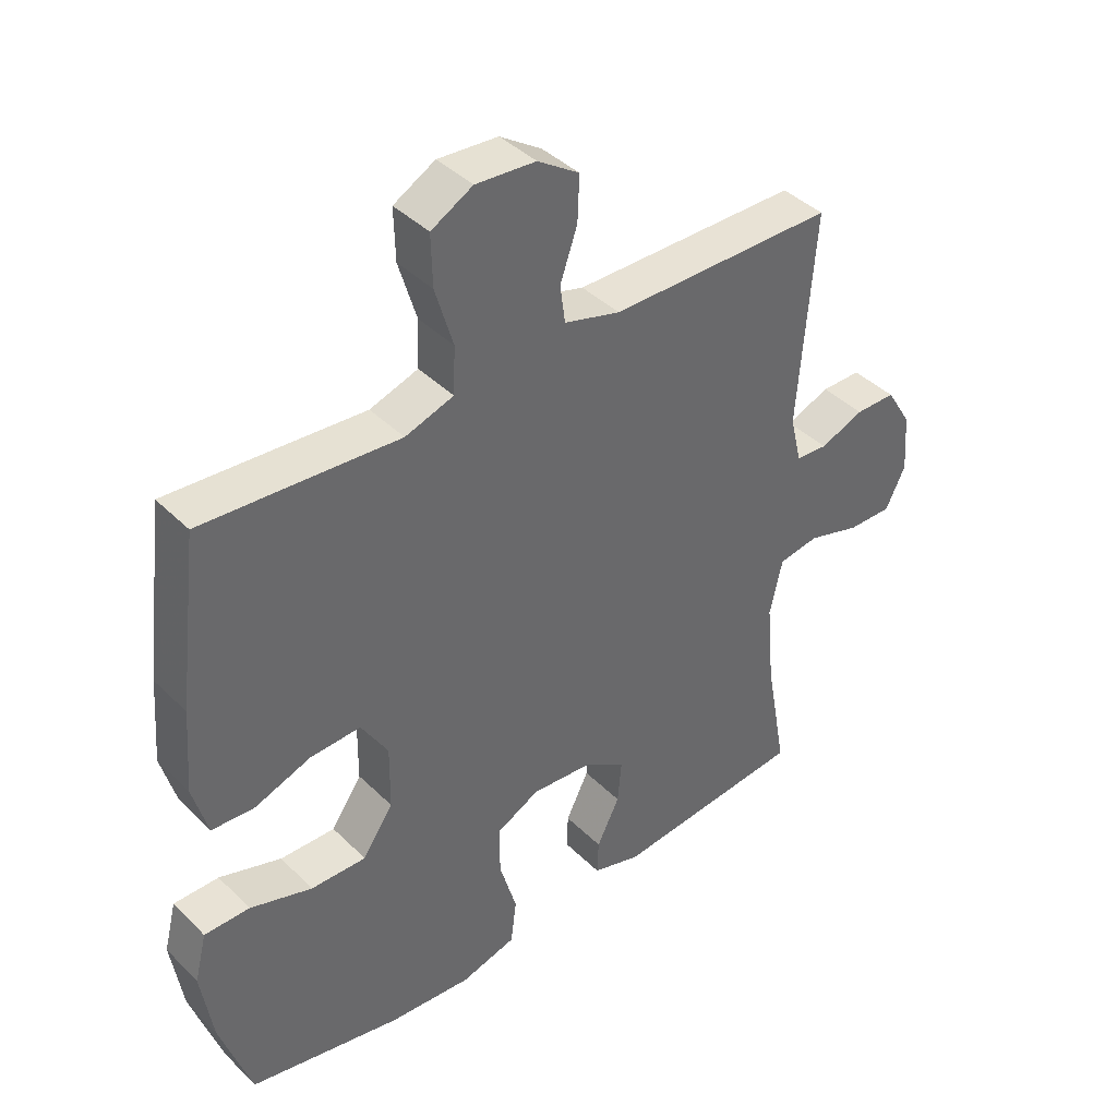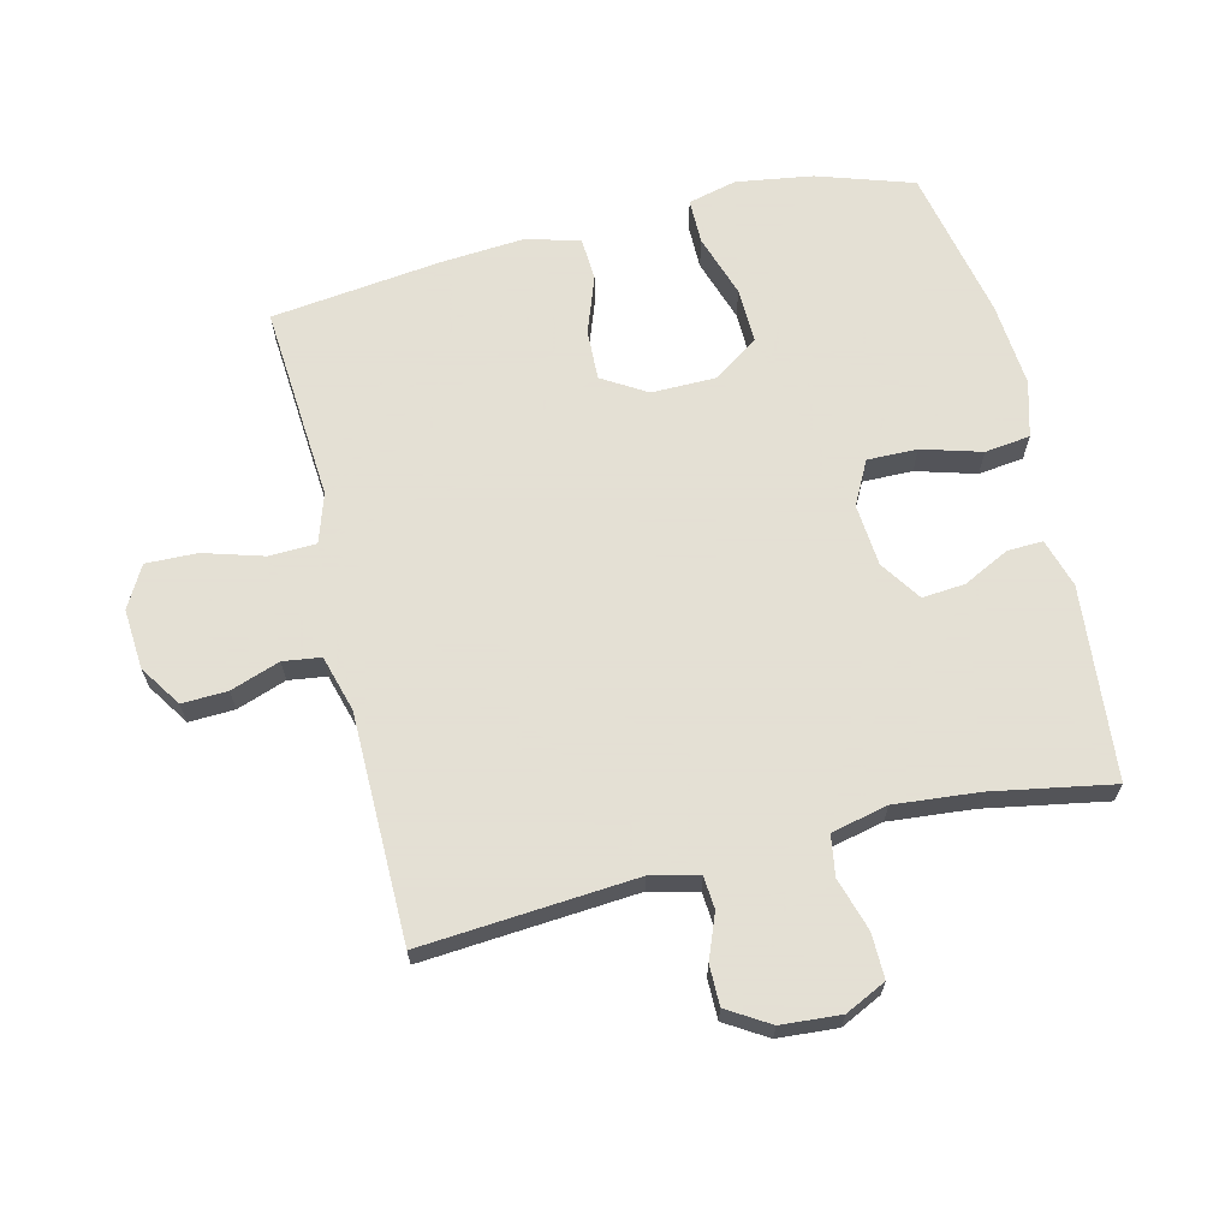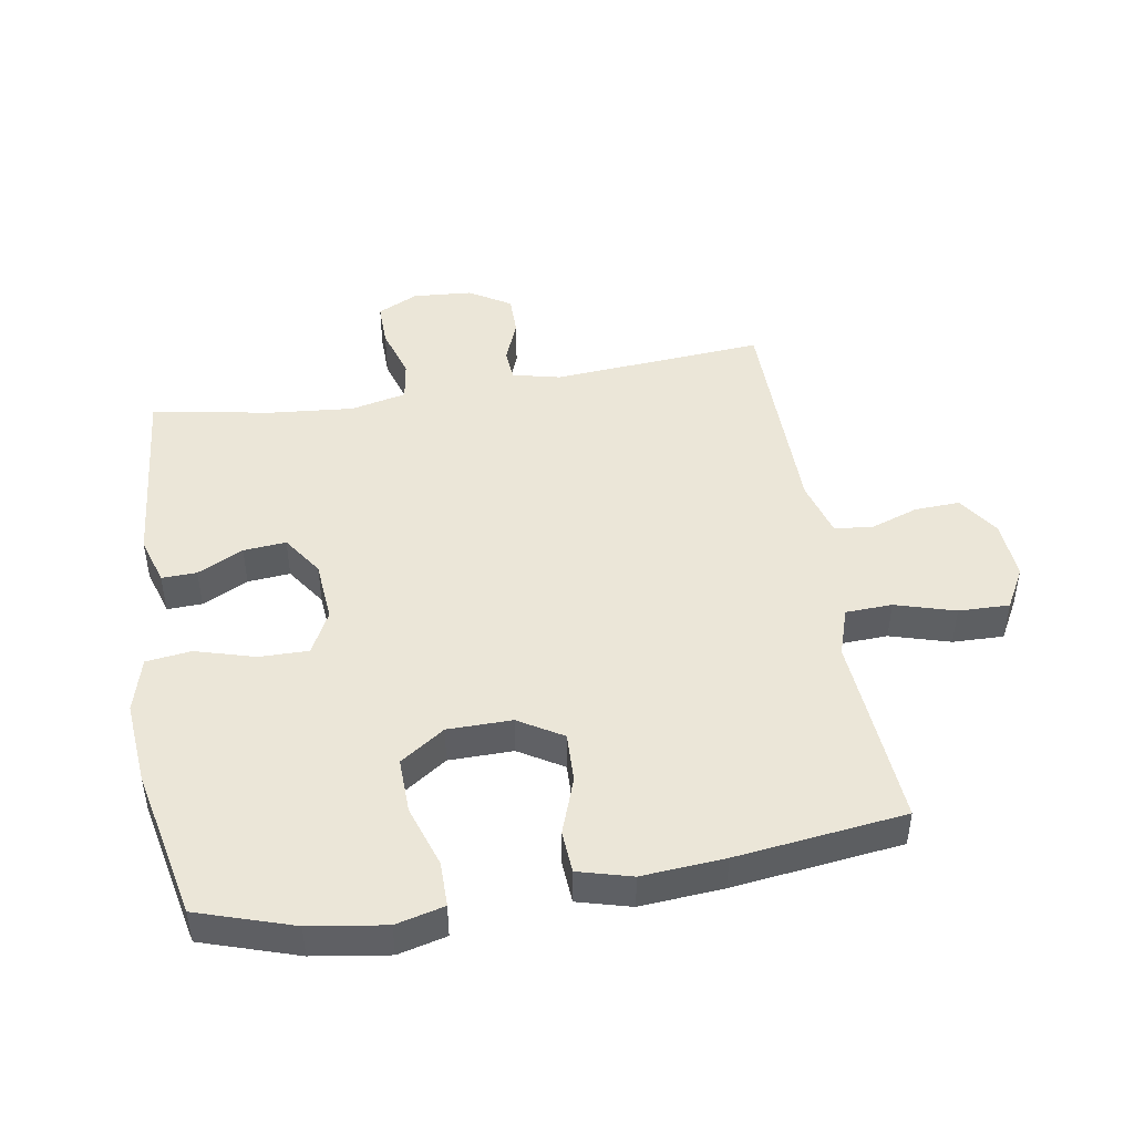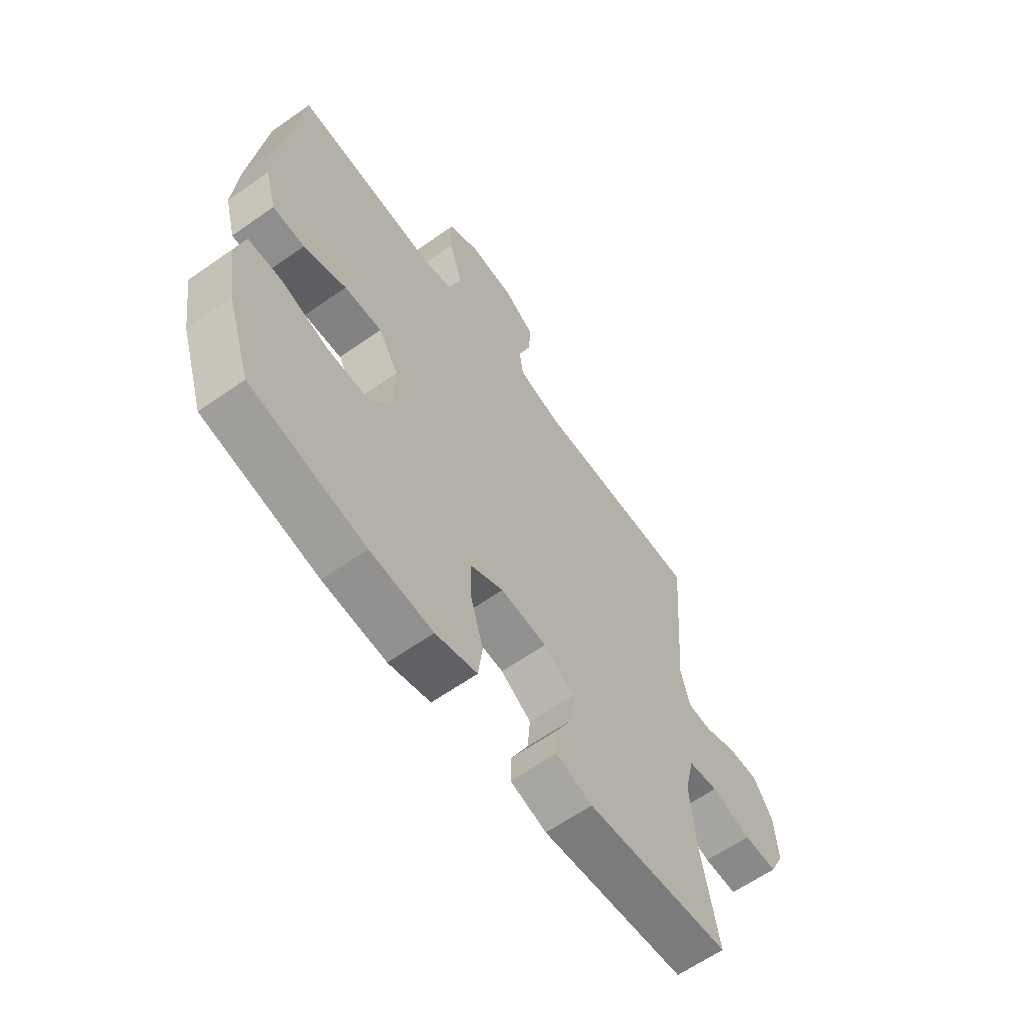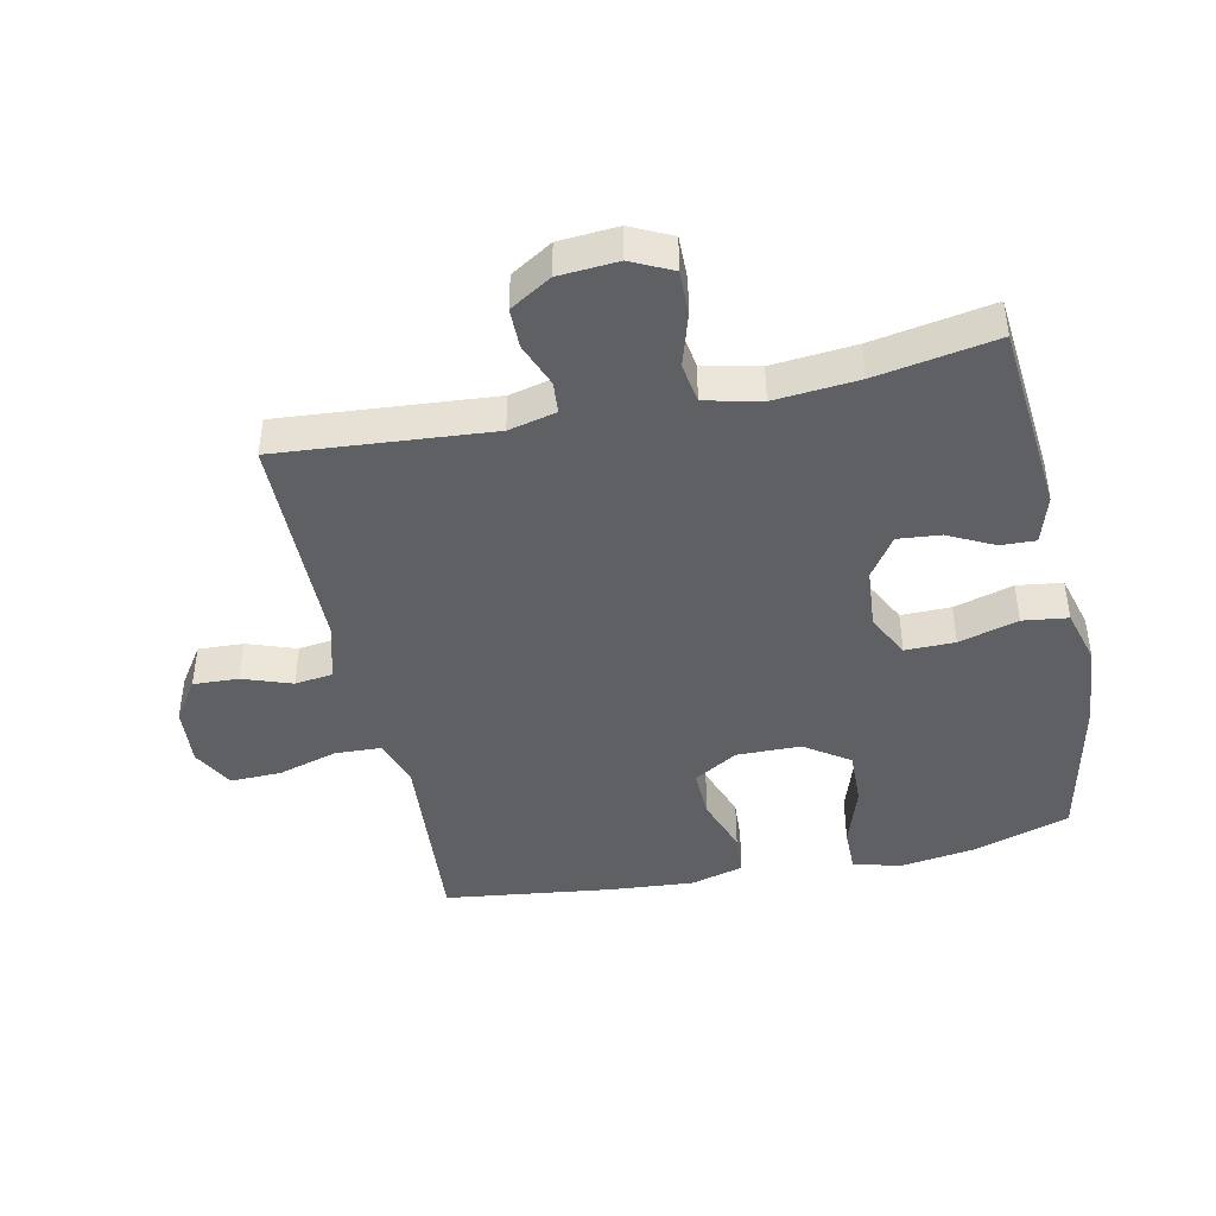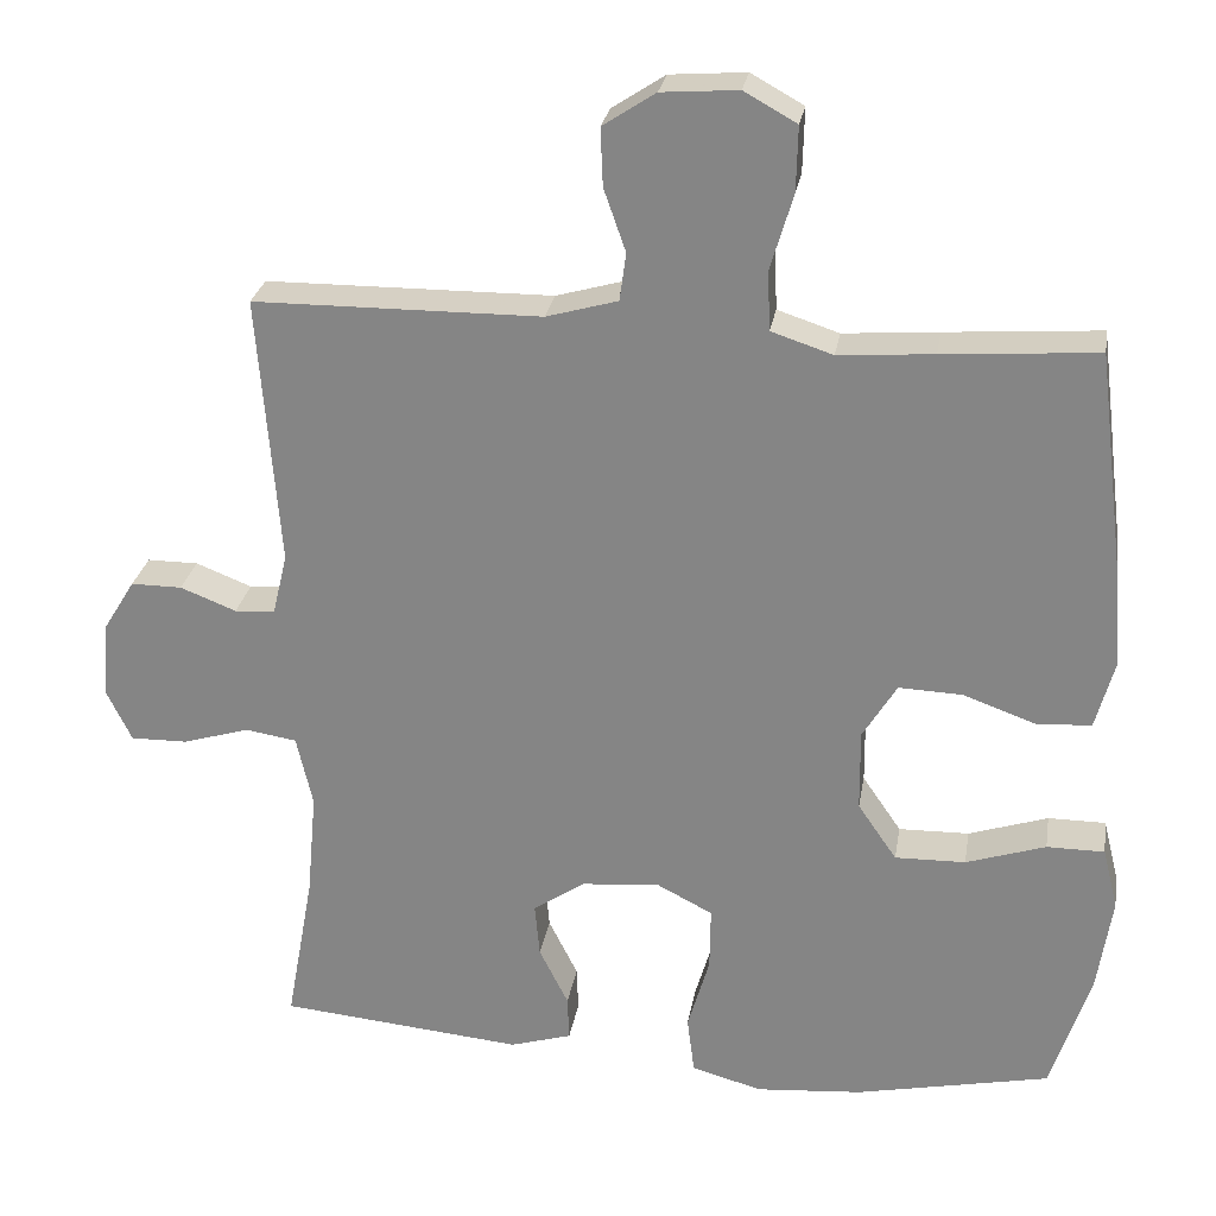
<metadata>
{"format":"obj","ext":"obj","renderer":"f3d","projection":"perspective","resolution":1024,"background":"white","views":[{"elev":40.8,"azim":-40.2,"up":"+Z"},{"elev":66.2,"azim":76.4,"up":"+Y"},{"elev":46.3,"azim":-99.5,"up":"+Y"},{"elev":-62.5,"azim":-54.5,"up":"+Z"},{"elev":-43.5,"azim":101.9,"up":"+Y"},{"elev":26.7,"azim":-170.6,"up":"+Z"}]}
</metadata>
<code>
v -0.5 0.07 0.5
v -0.31 0.07 0.486
v -0.193 0.07 0.477
v -0.117 0.07 0.502
v -0.114 0.07 0.575
v -0.142 0.07 0.669
v -0.144 0.07 0.749
v -0.079 0.07 0.785
v 0.015 0.07 0.778
v 0.08 0.07 0.735
v 0.077 0.07 0.664
v 0.05 0.07 0.587
v 0.058 0.07 0.528
v 0.146 0.07 0.503
v 0.5 0.07 0.5
v 0.474 0.07 0.166
v 0.492 0.07 0.091
v 0.542 0.07 0.087
v 0.611 0.07 0.114
v 0.674 0.07 0.114
v 0.714 0.07 0.049
v 0.721 0.07 -0.044
v 0.69 0.07 -0.108
v 0.62 0.07 -0.107
v 0.537 0.07 -0.082
v 0.474 0.07 -0.092
v 0.454 0.07 -0.18
v 0.466 0.07 -0.311
v 0.5 0.07 -0.5
v 0.199 0.07 -0.528
v 0.123 0.07 -0.505
v 0.125 0.07 -0.45
v 0.161 0.07 -0.378
v 0.167 0.07 -0.311
v 0.103 0.07 -0.268
v 0.006 0.07 -0.26
v -0.062 0.07 -0.295
v -0.061 0.07 -0.373
v -0.034 0.07 -0.466
v -0.043 0.07 -0.537
v -0.13 0.07 -0.561
v -0.261 0.07 -0.55
v -0.5 0.07 -0.5
v -0.549 0.07 -0.35
v -0.567 0.07 -0.231
v -0.548 0.07 -0.155
v -0.477 0.07 -0.155
v -0.379 0.07 -0.187
v -0.292 0.07 -0.189
v -0.244 0.07 -0.119
v -0.243 0.07 -0.018
v -0.285 0.07 0.051
v -0.364 0.07 0.048
v -0.453 0.07 0.016
v -0.52 0.07 0.02
v -0.543 0.07 0.104
v -0.533 0.07 0.234
v -0.5 0 0.5
v -0.31 0 0.486
v -0.193 0 0.477
v -0.117 0 0.502
v -0.114 0 0.575
v -0.142 0 0.669
v -0.144 0 0.749
v -0.079 0 0.785
v 0.015 0 0.778
v 0.08 0 0.735
v 0.077 0 0.664
v 0.05 0 0.587
v 0.058 0 0.528
v 0.146 0 0.503
v 0.5 0 0.5
v 0.474 0 0.166
v 0.492 0 0.091
v 0.542 0 0.087
v 0.611 0 0.114
v 0.674 0 0.114
v 0.714 0 0.049
v 0.721 0 -0.044
v 0.69 0 -0.108
v 0.62 0 -0.107
v 0.537 0 -0.082
v 0.474 0 -0.092
v 0.454 0 -0.18
v 0.466 0 -0.311
v 0.5 0 -0.5
v 0.199 0 -0.528
v 0.123 0 -0.505
v 0.125 0 -0.45
v 0.161 0 -0.378
v 0.167 0 -0.311
v 0.103 0 -0.268
v 0.006 0 -0.26
v -0.062 0 -0.295
v -0.061 0 -0.373
v -0.034 0 -0.466
v -0.043 0 -0.537
v -0.13 0 -0.561
v -0.261 0 -0.55
v -0.5 0 -0.5
v -0.549 0 -0.35
v -0.567 0 -0.231
v -0.548 0 -0.155
v -0.477 0 -0.155
v -0.379 0 -0.187
v -0.292 0 -0.189
v -0.244 0 -0.119
v -0.243 0 -0.018
v -0.285 0 0.051
v -0.364 0 0.048
v -0.453 0 0.016
v -0.52 0 0.02
v -0.543 0 0.104
v -0.533 0 0.234
f 1 2 3
f 57 1 3
f 56 57 3
f 55 56 3
f 54 55 3
f 53 54 3
f 52 53 3 4
f 51 52 4
f 50 51 4
f 46 47 48
f 45 46 48
f 44 45 48
f 43 44 48
f 42 43 48
f 41 42 48
f 40 41 48
f 39 40 48
f 38 39 48
f 37 38 48 49
f 36 37 49 50
f 31 32 33
f 30 31 33
f 29 30 33
f 28 29 33
f 27 28 33 34
f 26 27 34 35
f 23 24 25
f 22 23 25
f 21 22 25
f 20 21 25
f 19 20 25
f 18 19 25
f 17 18 25 26
f 36 50 4
f 35 36 4
f 26 35 4
f 17 26 4
f 16 17 4
f 10 11 12
f 9 10 12
f 8 9 12
f 7 8 12
f 6 7 12
f 5 6 12
f 5 12 13
f 4 5 13 14
f 4 14 15 16
f 60 59 58
f 60 58 114
f 60 114 113
f 60 113 112
f 60 112 111
f 60 111 110
f 61 60 110 109
f 61 109 108
f 61 108 107
f 105 104 103
f 105 103 102
f 105 102 101
f 105 101 100
f 105 100 99
f 105 99 98
f 105 98 97
f 105 97 96
f 105 96 95
f 106 105 95 94
f 107 106 94 93
f 90 89 88
f 90 88 87
f 90 87 86
f 90 86 85
f 91 90 85 84
f 92 91 84 83
f 82 81 80
f 82 80 79
f 82 79 78
f 82 78 77
f 82 77 76
f 82 76 75
f 83 82 75 74
f 61 107 93
f 61 93 92
f 61 92 83
f 61 83 74
f 61 74 73
f 69 68 67
f 69 67 66
f 69 66 65
f 69 65 64
f 69 64 63
f 69 63 62
f 70 69 62
f 71 70 62 61
f 73 72 71 61
f 1 58 59 2
f 2 59 60 3
f 3 60 61 4
f 4 61 62 5
f 5 62 63 6
f 6 63 64 7
f 7 64 65 8
f 8 65 66 9
f 9 66 67 10
f 10 67 68 11
f 11 68 69 12
f 12 69 70 13
f 13 70 71 14
f 14 71 72 15
f 15 72 73 16
f 16 73 74 17
f 17 74 75 18
f 18 75 76 19
f 19 76 77 20
f 20 77 78 21
f 21 78 79 22
f 22 79 80 23
f 23 80 81 24
f 24 81 82 25
f 25 82 83 26
f 26 83 84 27
f 27 84 85 28
f 28 85 86 29
f 29 86 87 30
f 30 87 88 31
f 31 88 89 32
f 32 89 90 33
f 33 90 91 34
f 34 91 92 35
f 35 92 93 36
f 36 93 94 37
f 37 94 95 38
f 38 95 96 39
f 39 96 97 40
f 40 97 98 41
f 41 98 99 42
f 42 99 100 43
f 43 100 101 44
f 44 101 102 45
f 45 102 103 46
f 46 103 104 47
f 47 104 105 48
f 48 105 106 49
f 49 106 107 50
f 50 107 108 51
f 51 108 109 52
f 52 109 110 53
f 53 110 111 54
f 54 111 112 55
f 55 112 113 56
f 56 113 114 57
f 57 114 58 1

</code>
